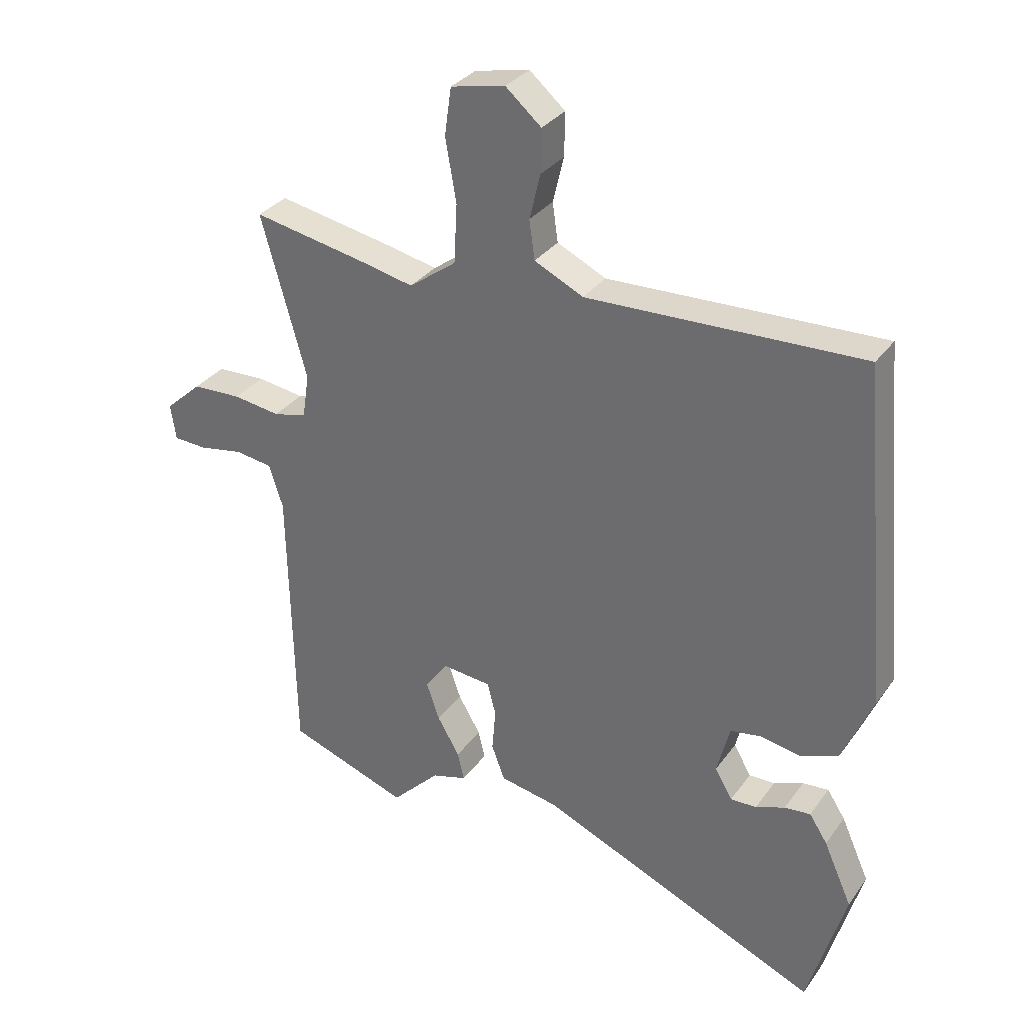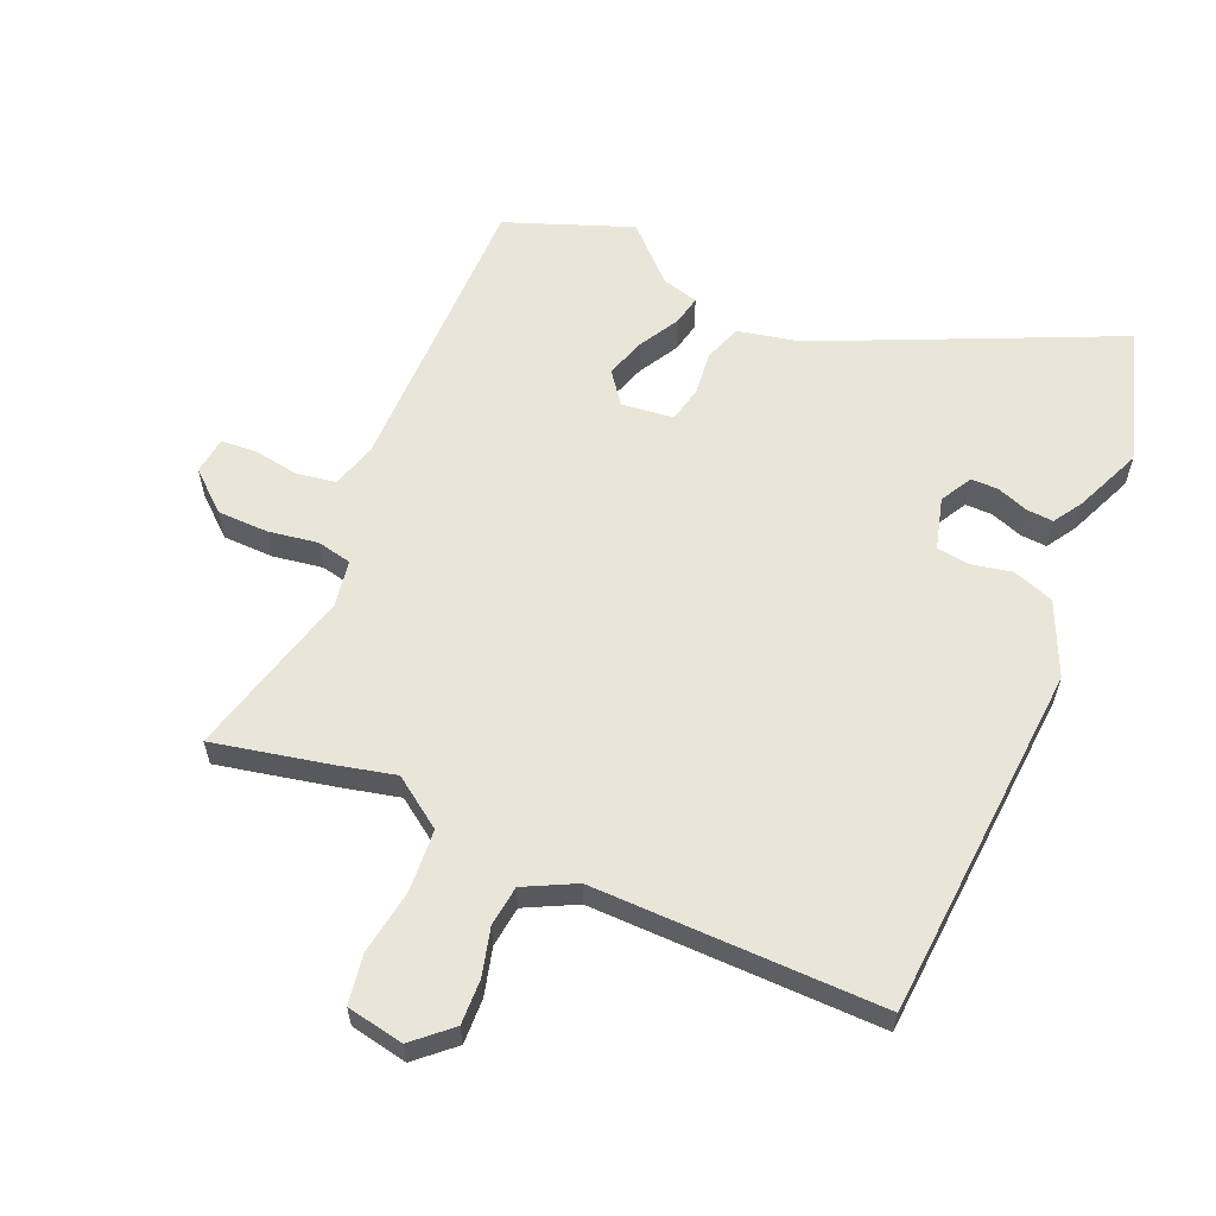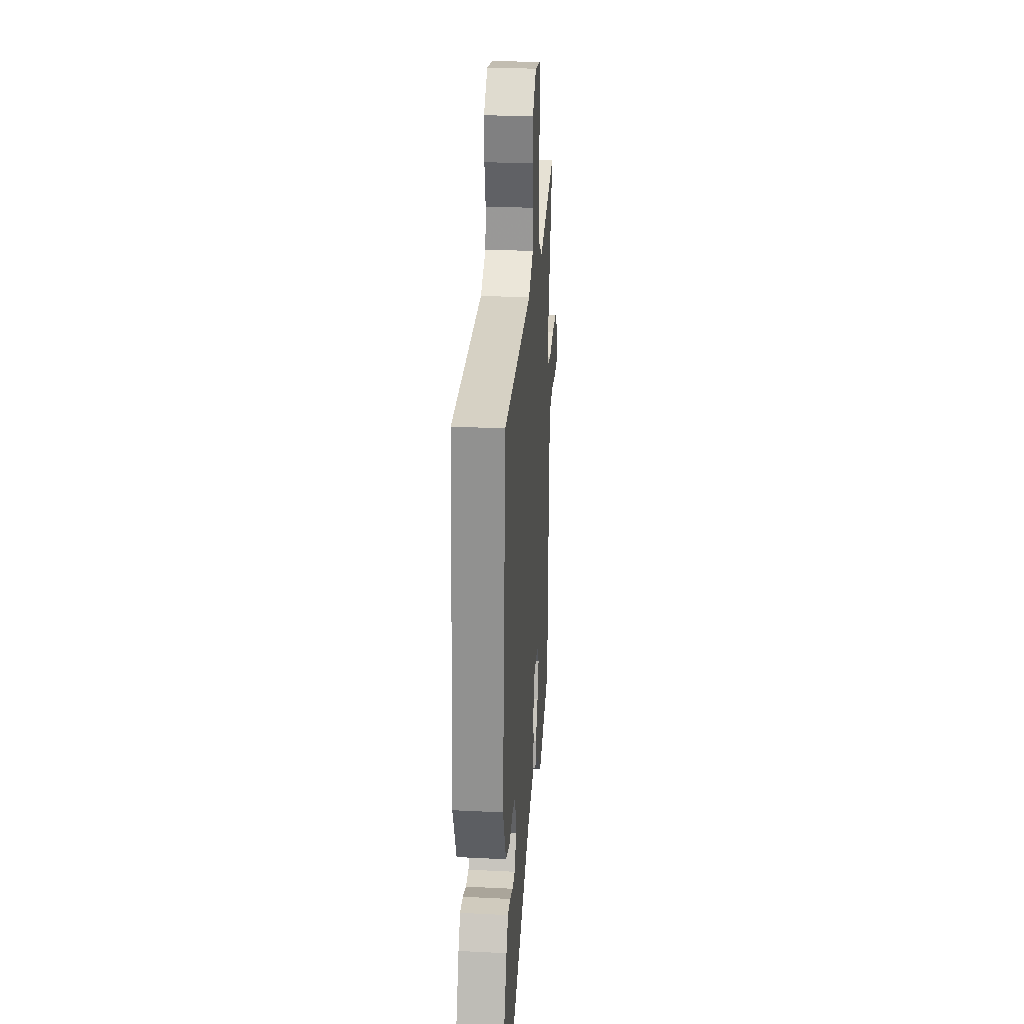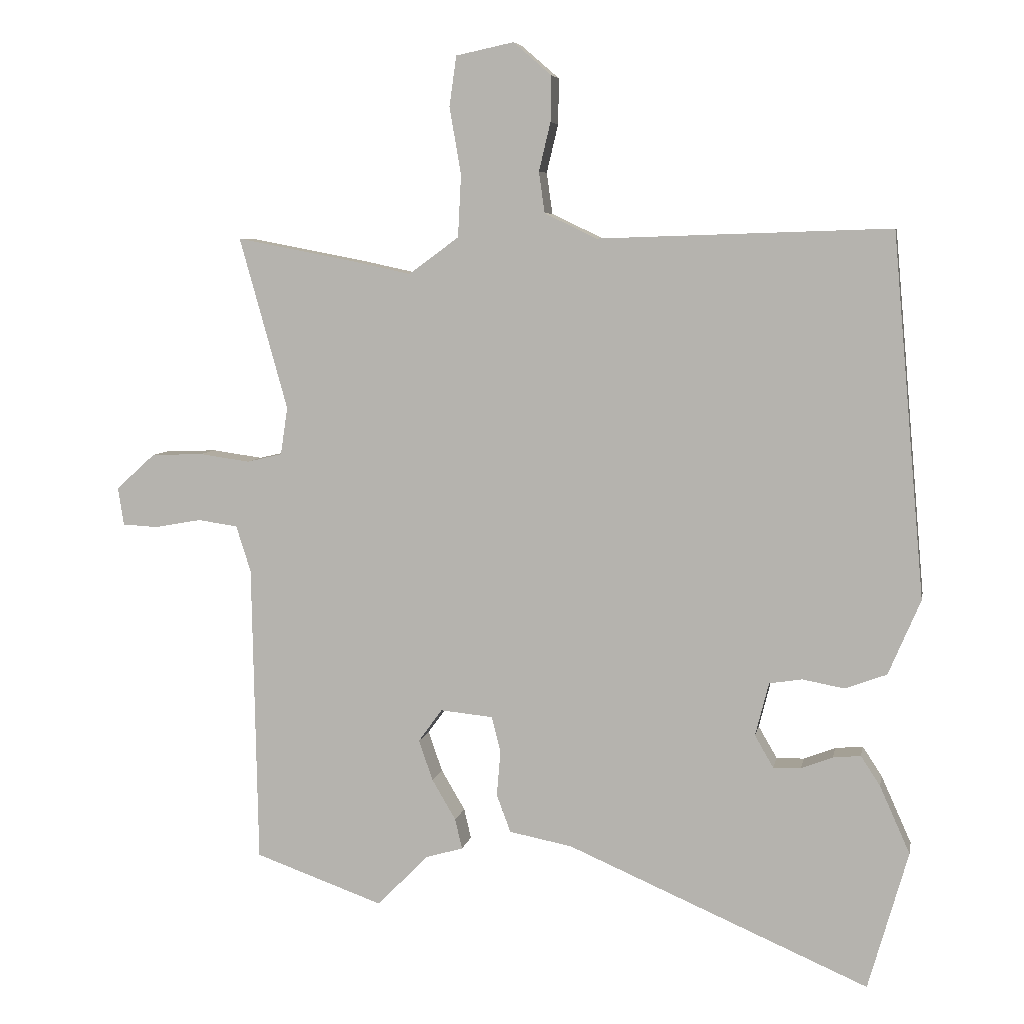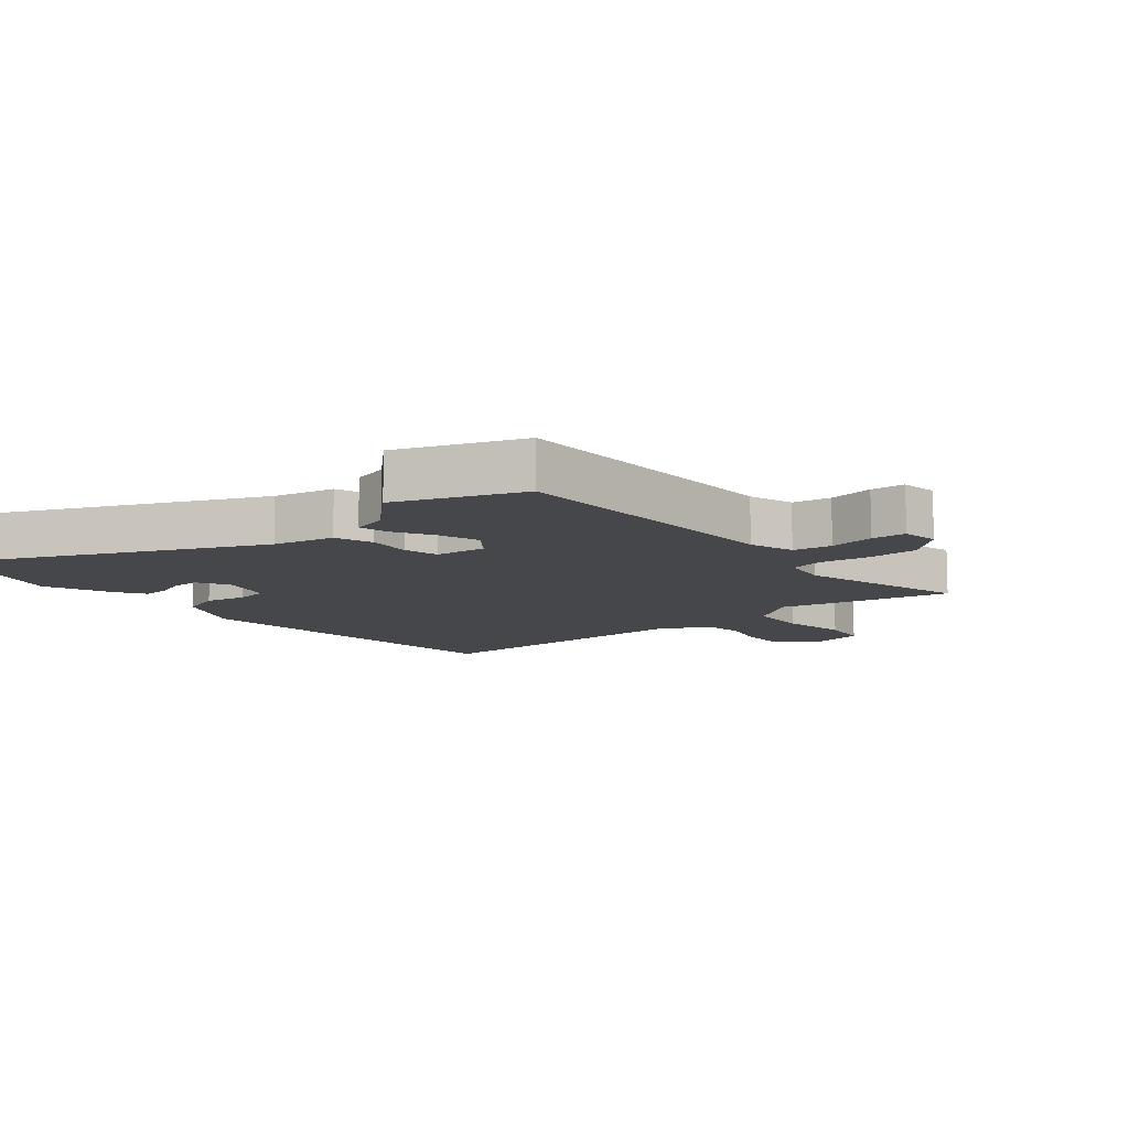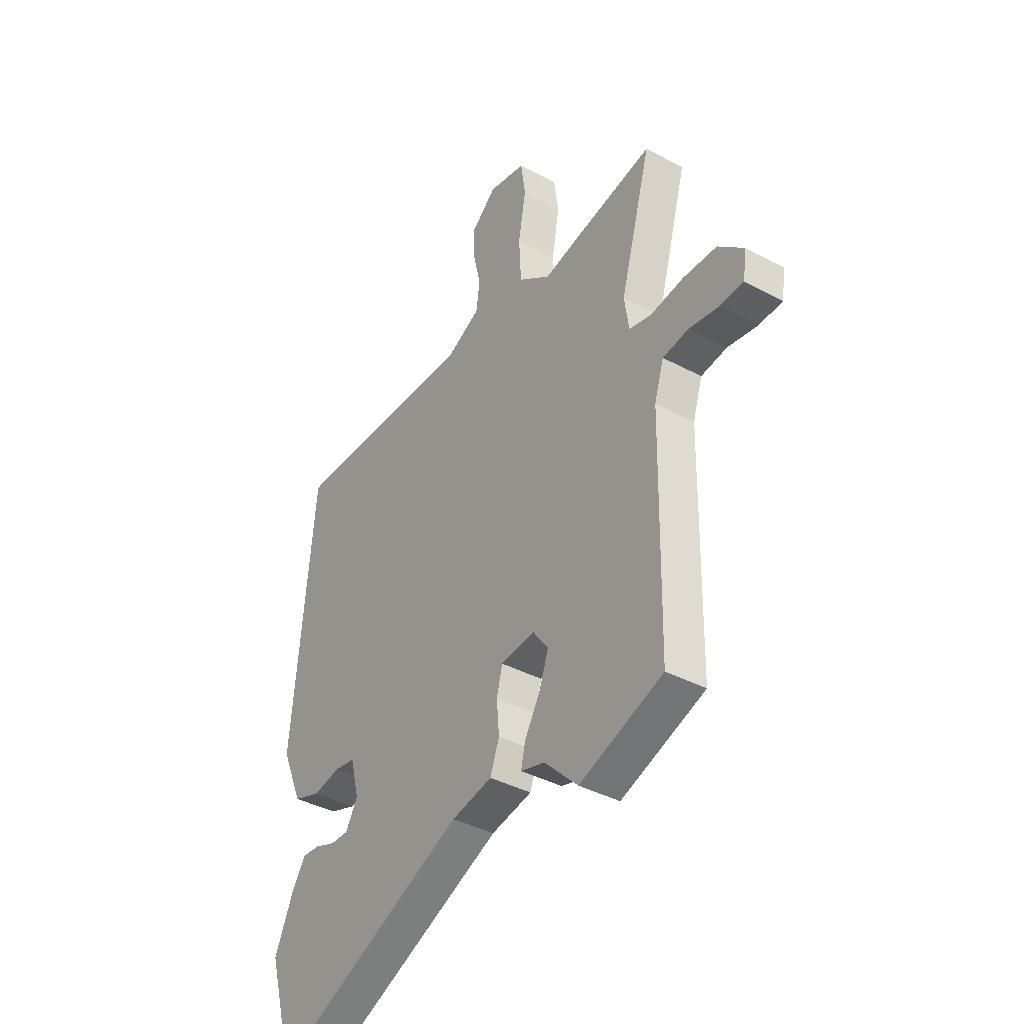
<metadata>
{"format":"obj","ext":"obj","renderer":"f3d","projection":"perspective","resolution":1024,"background":"white","views":[{"elev":32.0,"azim":29.8,"up":"+Z"},{"elev":59.7,"azim":22.2,"up":"+Y"},{"elev":28.6,"azim":94.2,"up":"+Z"},{"elev":6.5,"azim":10.8,"up":"+Z"},{"elev":-10.5,"azim":-141.0,"up":"+Y"},{"elev":-39.3,"azim":-123.9,"up":"+Z"}]}
</metadata>
<code>
v -0.328 0.07 -0.561
v -0.528 0.07 -0.49
v -0.537 0.07 -0.023
v -0.56 0.07 0.049
v -0.622 0.07 0.058
v -0.695 0.07 0.045
v -0.75 0.07 0.048
v -0.759 0.07 0.107
v -0.698 0.07 0.162
v -0.617 0.07 0.165
v -0.539 0.07 0.154
v -0.484 0.07 0.167
v -0.473 0.07 0.241
v -0.548 0.07 0.509
v -0.36 0.07 0.473
v -0.272 0.07 0.454
v -0.194 0.07 0.511
v -0.189 0.07 0.608
v -0.207 0.07 0.712
v -0.196 0.07 0.79
v -0.106 0.07 0.809
v -0.047 0.07 0.758
v -0.048 0.07 0.687
v -0.066 0.07 0.612
v -0.057 0.07 0.548
v 0.024 0.07 0.509
v 0.479 0.07 0.524
v 0.529 0.07 -0.04
v 0.479 0.07 -0.157
v 0.414 0.07 -0.181
v 0.349 0.07 -0.169
v 0.298 0.07 -0.177
v 0.277 0.07 -0.26
v 0.306 0.07 -0.31
v 0.349 0.07 -0.309
v 0.398 0.07 -0.29
v 0.441 0.07 -0.286
v 0.471 0.07 -0.332
v 0.518 0.07 -0.437
v 0.456 0.07 -0.653
v -0.013 0.07 -0.451
v -0.111 0.07 -0.432
v -0.133 0.07 -0.373
v -0.127 0.07 -0.302
v -0.141 0.07 -0.247
v -0.223 0.07 -0.239
v -0.26 0.07 -0.29
v -0.238 0.07 -0.353
v -0.201 0.07 -0.416
v -0.19 0.07 -0.463
v -0.248 0.07 -0.48
v -0.328 0 -0.561
v -0.528 0 -0.49
v -0.537 0 -0.023
v -0.56 0 0.049
v -0.622 0 0.058
v -0.695 0 0.045
v -0.75 0 0.048
v -0.759 0 0.107
v -0.698 0 0.162
v -0.617 0 0.165
v -0.539 0 0.154
v -0.484 0 0.167
v -0.473 0 0.241
v -0.548 0 0.509
v -0.36 0 0.473
v -0.272 0 0.454
v -0.194 0 0.511
v -0.189 0 0.608
v -0.207 0 0.712
v -0.196 0 0.79
v -0.106 0 0.809
v -0.047 0 0.758
v -0.048 0 0.687
v -0.066 0 0.612
v -0.057 0 0.548
v 0.024 0 0.509
v 0.479 0 0.524
v 0.529 0 -0.04
v 0.479 0 -0.157
v 0.414 0 -0.181
v 0.349 0 -0.169
v 0.298 0 -0.177
v 0.277 0 -0.26
v 0.306 0 -0.31
v 0.349 0 -0.309
v 0.398 0 -0.29
v 0.441 0 -0.286
v 0.471 0 -0.332
v 0.518 0 -0.437
v 0.456 0 -0.653
v -0.013 0 -0.451
v -0.111 0 -0.432
v -0.133 0 -0.373
v -0.127 0 -0.302
v -0.141 0 -0.247
v -0.223 0 -0.239
v -0.26 0 -0.29
v -0.238 0 -0.353
v -0.201 0 -0.416
v -0.19 0 -0.463
v -0.248 0 -0.48
f 48 49 50 51
f 47 48 51 1
f 41 42 43 44
f 41 44 45
f 40 41 45
f 39 40 45
f 35 36 37 38
f 34 35 38 39
f 28 29 30 31
f 26 27 28 31
f 25 26 31 32
f 21 22 23 24
f 21 24 25
f 18 19 20 21
f 17 18 21 25
f 16 17 25 32
f 13 14 15 16
f 12 13 16 32
f 8 9 10 11
f 6 7 8 11
f 5 6 11 12
f 4 5 12
f 3 4 12 32
f 47 1 2 3
f 46 47 3
f 45 46 3 32
f 34 39 45
f 33 34 45
f 32 33 45
f 102 101 100 99
f 52 102 99 98
f 95 94 93 92
f 96 95 92
f 96 92 91
f 96 91 90
f 89 88 87 86
f 90 89 86 85
f 82 81 80 79
f 82 79 78 77
f 83 82 77 76
f 75 74 73 72
f 76 75 72
f 72 71 70 69
f 76 72 69 68
f 83 76 68 67
f 67 66 65 64
f 83 67 64 63
f 62 61 60 59
f 62 59 58 57
f 63 62 57 56
f 63 56 55
f 83 63 55 54
f 54 53 52 98
f 54 98 97
f 83 54 97 96
f 96 90 85
f 96 85 84
f 96 84 83
f 1 52 53 2
f 2 53 54 3
f 3 54 55 4
f 4 55 56 5
f 5 56 57 6
f 6 57 58 7
f 7 58 59 8
f 8 59 60 9
f 9 60 61 10
f 10 61 62 11
f 11 62 63 12
f 12 63 64 13
f 13 64 65 14
f 14 65 66 15
f 15 66 67 16
f 16 67 68 17
f 17 68 69 18
f 18 69 70 19
f 19 70 71 20
f 20 71 72 21
f 21 72 73 22
f 22 73 74 23
f 23 74 75 24
f 24 75 76 25
f 25 76 77 26
f 26 77 78 27
f 27 78 79 28
f 28 79 80 29
f 29 80 81 30
f 30 81 82 31
f 31 82 83 32
f 32 83 84 33
f 33 84 85 34
f 34 85 86 35
f 35 86 87 36
f 36 87 88 37
f 37 88 89 38
f 38 89 90 39
f 39 90 91 40
f 40 91 92 41
f 41 92 93 42
f 42 93 94 43
f 43 94 95 44
f 44 95 96 45
f 45 96 97 46
f 46 97 98 47
f 47 98 99 48
f 48 99 100 49
f 49 100 101 50
f 50 101 102 51
f 51 102 52 1

</code>
